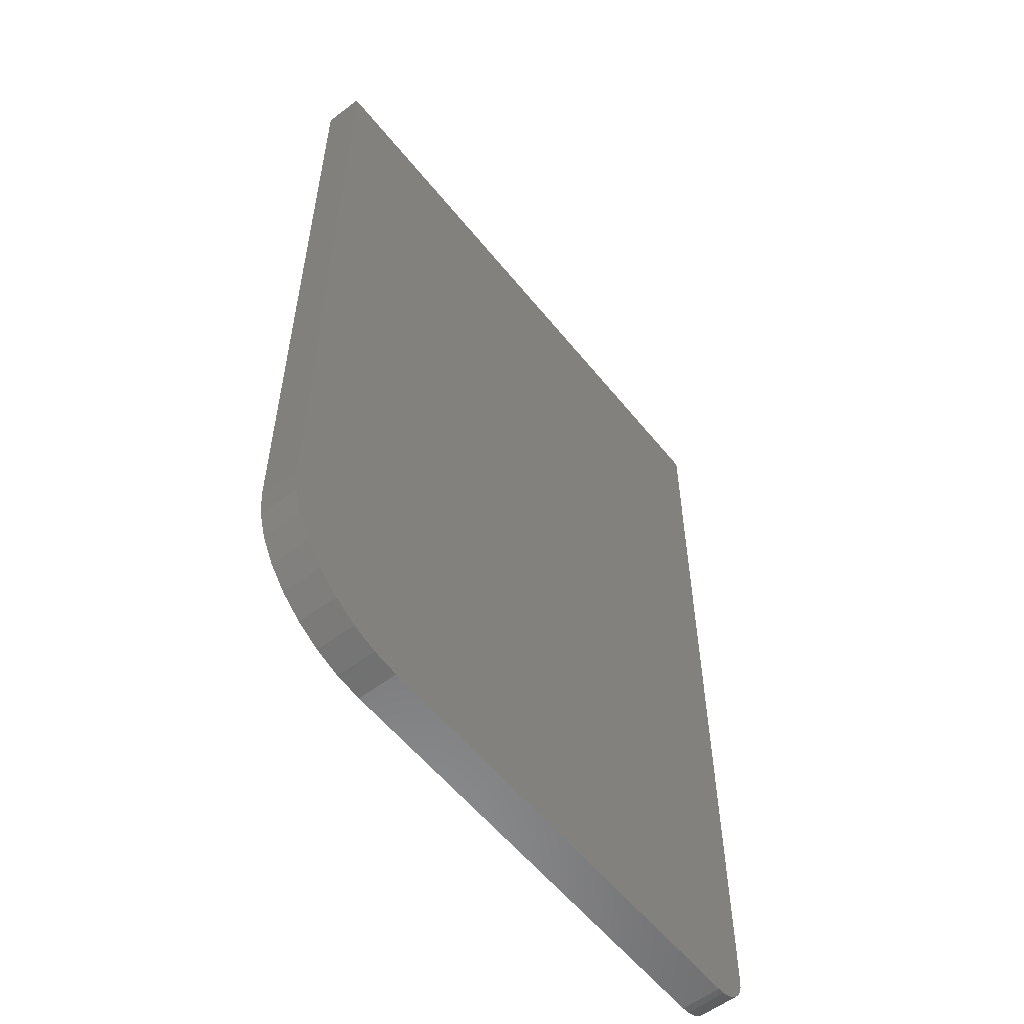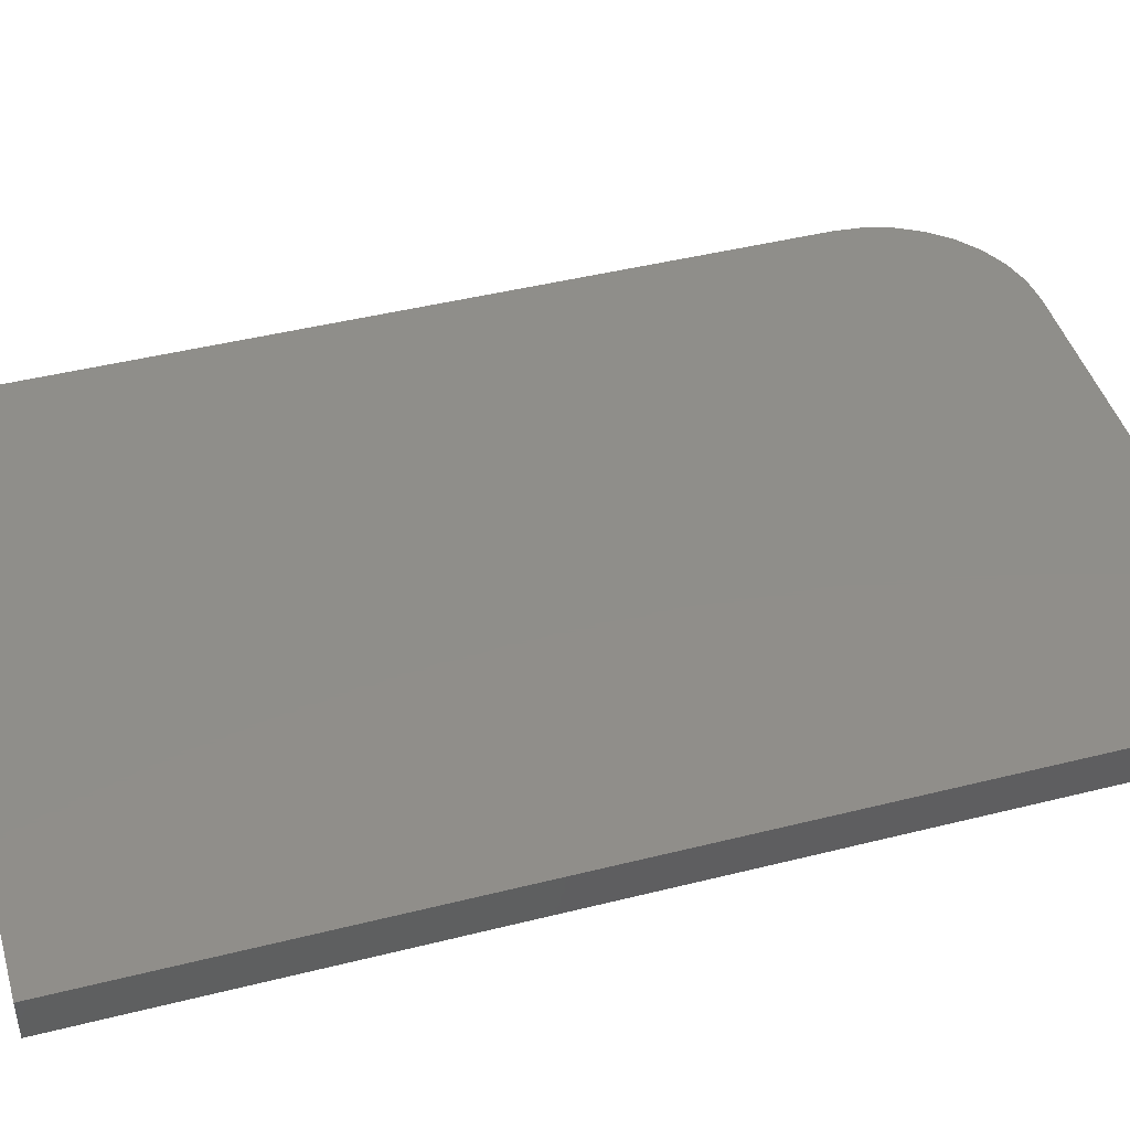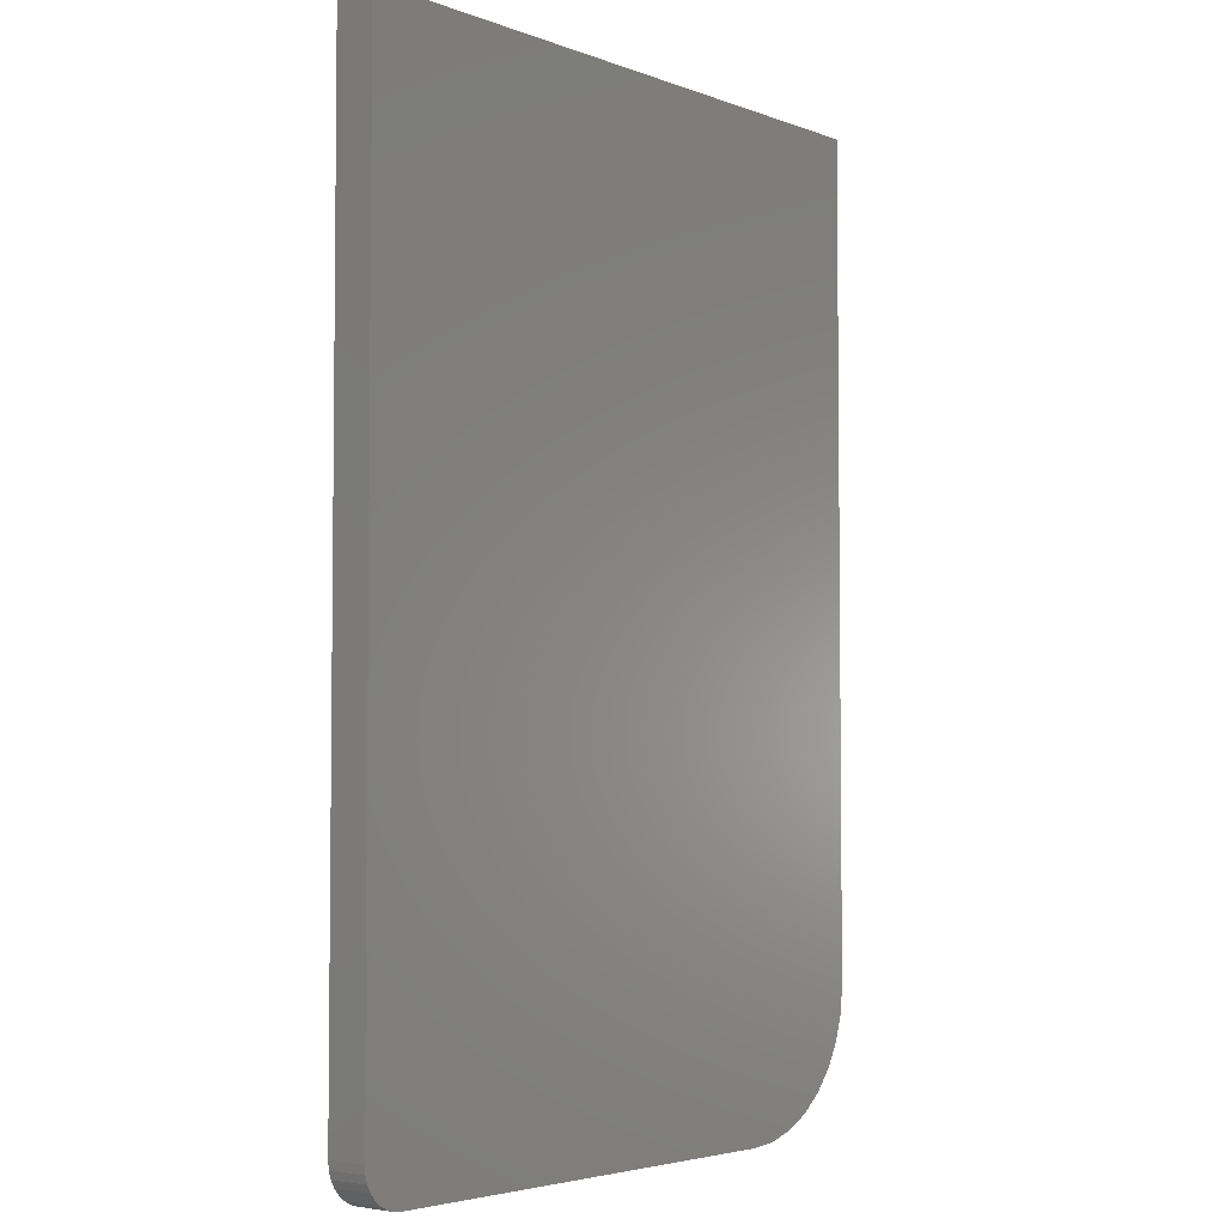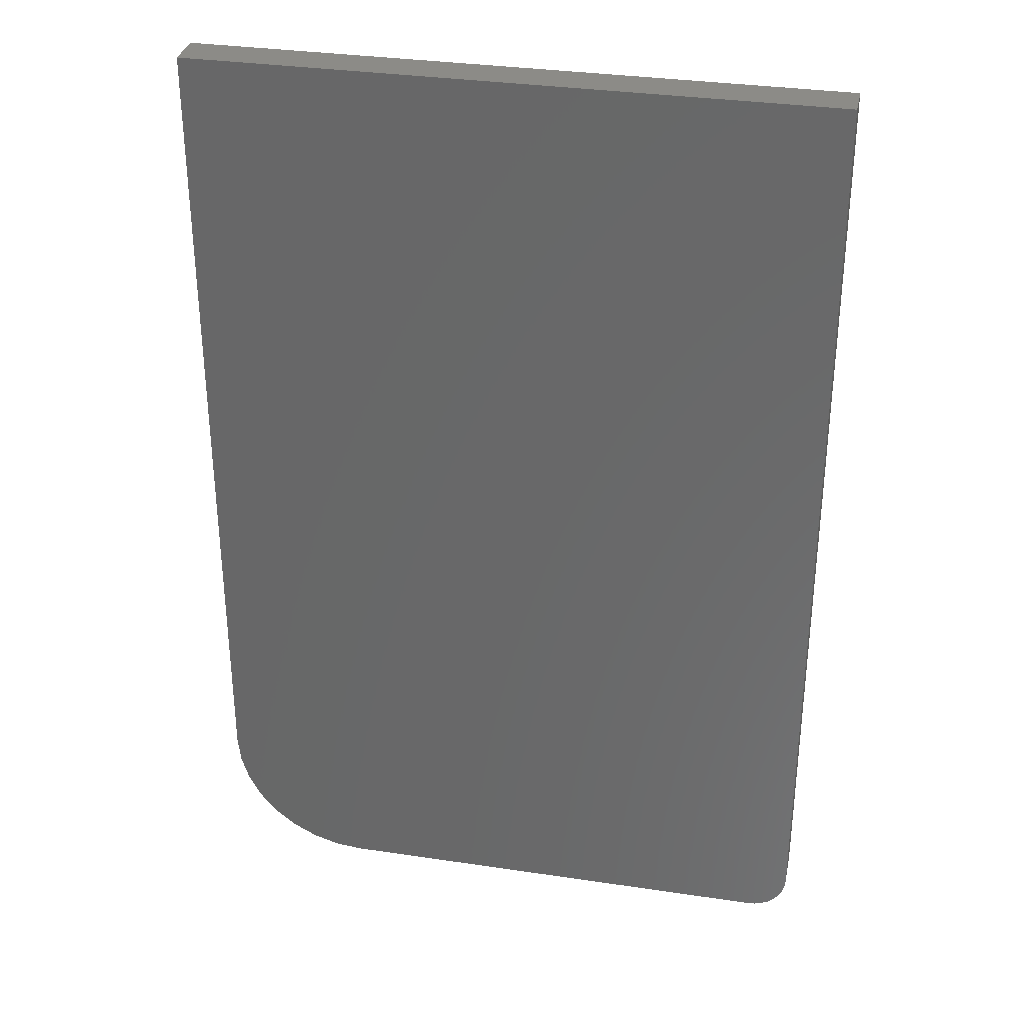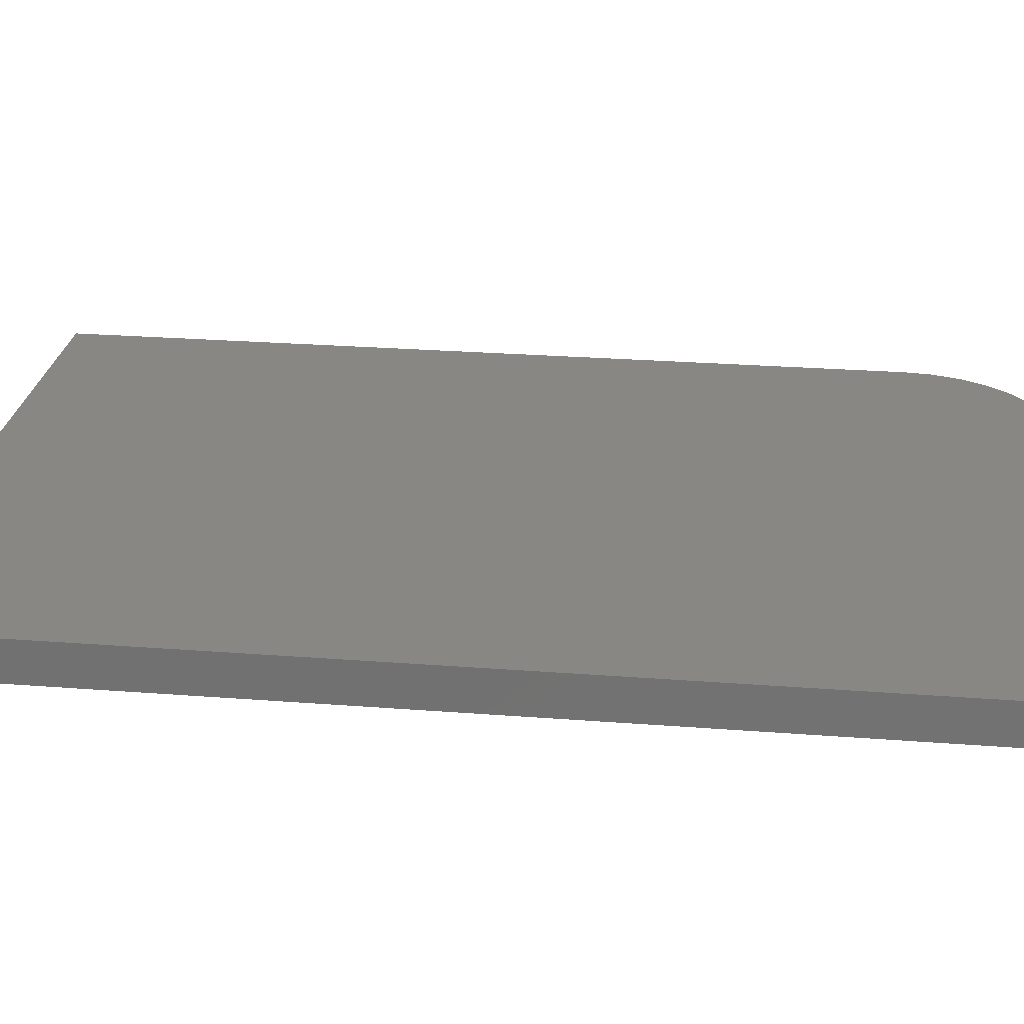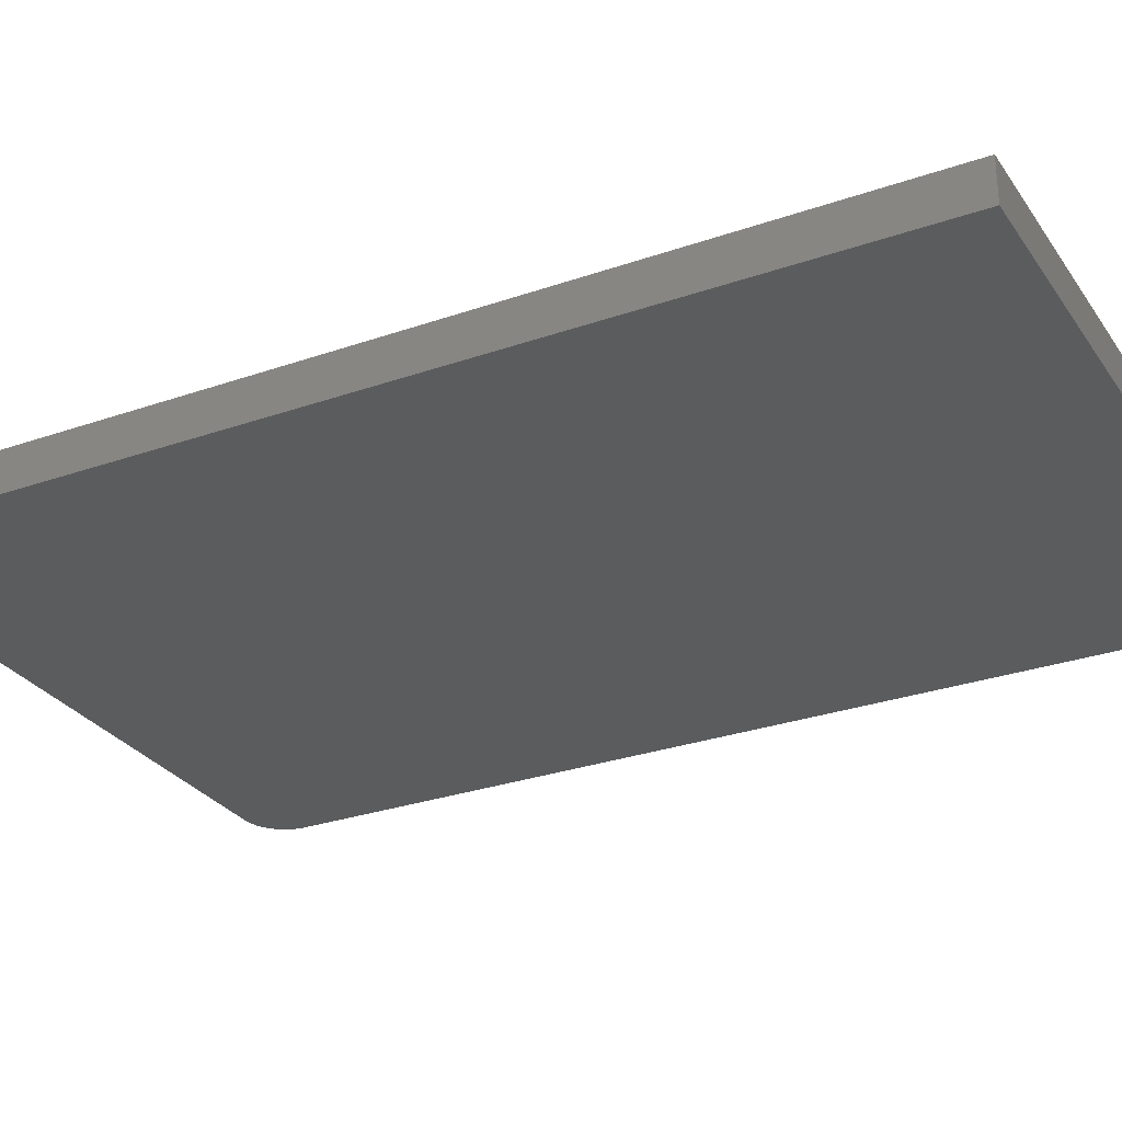
<metadata>
{"format":"stl","ext":"stl","renderer":"f3d","projection":"perspective","resolution":1024,"background":"white","views":[{"elev":-57.1,"azim":-51.7,"up":"+Z"},{"elev":44.6,"azim":73.7,"up":"+Y"},{"elev":-4.0,"azim":129.9,"up":"+Z"},{"elev":32.7,"azim":11.7,"up":"+Z"},{"elev":25.3,"azim":97.2,"up":"+Y"},{"elev":-28.8,"azim":-62.4,"up":"+Y"}]}
</metadata>
<code>
# stl→obj: 40 verts, 76 faces
v 0.2161 -0.01562 -2.854e-17
v 0.2281 -0.01562 0.002379
v -0.1406 -0.01562 -6.697e-18
v 0.2222 -0.01562 0.0006005
v -0.218 -0.01562 0.03204
v -0.2014 -0.01562 0.01843
v 0.2468 -0.01562 0.02515
v 0.245 -0.01562 0.01929
v 0.2421 -0.01562 0.01389
v -0.1825 -0.01562 0.008326
v 0.2382 -0.01562 0.009153
v 0.2335 -0.01562 0.005267
v -0.162 -0.01562 0.002102
v 0.2474 -0.01562 0.03125
v 0.2474 -0.01562 0.75
v -0.25 -0.01562 0.75
v -0.25 -0.01562 0.1094
v -0.2479 -0.01562 0.08804
v -0.2417 -0.01562 0.06752
v -0.2316 -0.01562 0.04861
v -0.1406 0.01562 -6.697e-18
v 0.2281 0.01562 0.002379
v 0.2161 0.01562 -2.854e-17
v 0.2222 0.01562 0.0006005
v 0.2468 0.01562 0.02515
v -0.2014 0.01562 0.01843
v -0.218 0.01562 0.03204
v 0.245 0.01562 0.01929
v 0.2421 0.01562 0.01389
v -0.1825 0.01562 0.008326
v 0.2382 0.01562 0.009153
v 0.2335 0.01562 0.005267
v -0.162 0.01562 0.002102
v 0.2474 0.01562 0.03125
v -0.2316 0.01562 0.04861
v -0.2417 0.01562 0.06752
v -0.2479 0.01562 0.08804
v -0.25 0.01562 0.1094
v -0.25 0.01562 0.75
v 0.2474 0.01562 0.75
f 1 2 3
f 1 4 2
f 5 6 7
f 7 6 8
f 9 8 6
f 6 10 9
f 9 10 11
f 12 11 10
f 10 13 12
f 12 13 2
f 3 2 13
f 14 15 16
f 14 16 17
f 14 17 18
f 14 18 19
f 14 19 20
f 14 20 5
f 14 5 7
f 21 22 23
f 22 24 23
f 25 26 27
f 28 26 25
f 26 28 29
f 29 30 26
f 31 30 29
f 30 31 32
f 32 33 30
f 22 33 32
f 33 22 21
f 34 25 27
f 34 27 35
f 34 35 36
f 34 36 37
f 34 37 38
f 34 38 39
f 34 39 40
f 3 21 1
f 1 21 23
f 16 39 17
f 17 39 38
f 21 3 33
f 33 3 13
f 33 13 30
f 30 13 10
f 30 10 26
f 26 10 6
f 26 6 27
f 27 6 5
f 27 5 35
f 35 5 20
f 35 20 36
f 36 20 19
f 36 19 37
f 37 19 18
f 37 18 38
f 38 18 17
f 14 34 15
f 15 34 40
f 34 14 25
f 25 14 7
f 25 7 28
f 28 7 8
f 28 8 29
f 29 8 9
f 29 9 31
f 31 9 11
f 31 11 32
f 32 11 12
f 32 12 22
f 22 12 2
f 22 2 24
f 24 2 4
f 24 4 23
f 23 4 1
f 15 40 16
f 16 40 39

</code>
